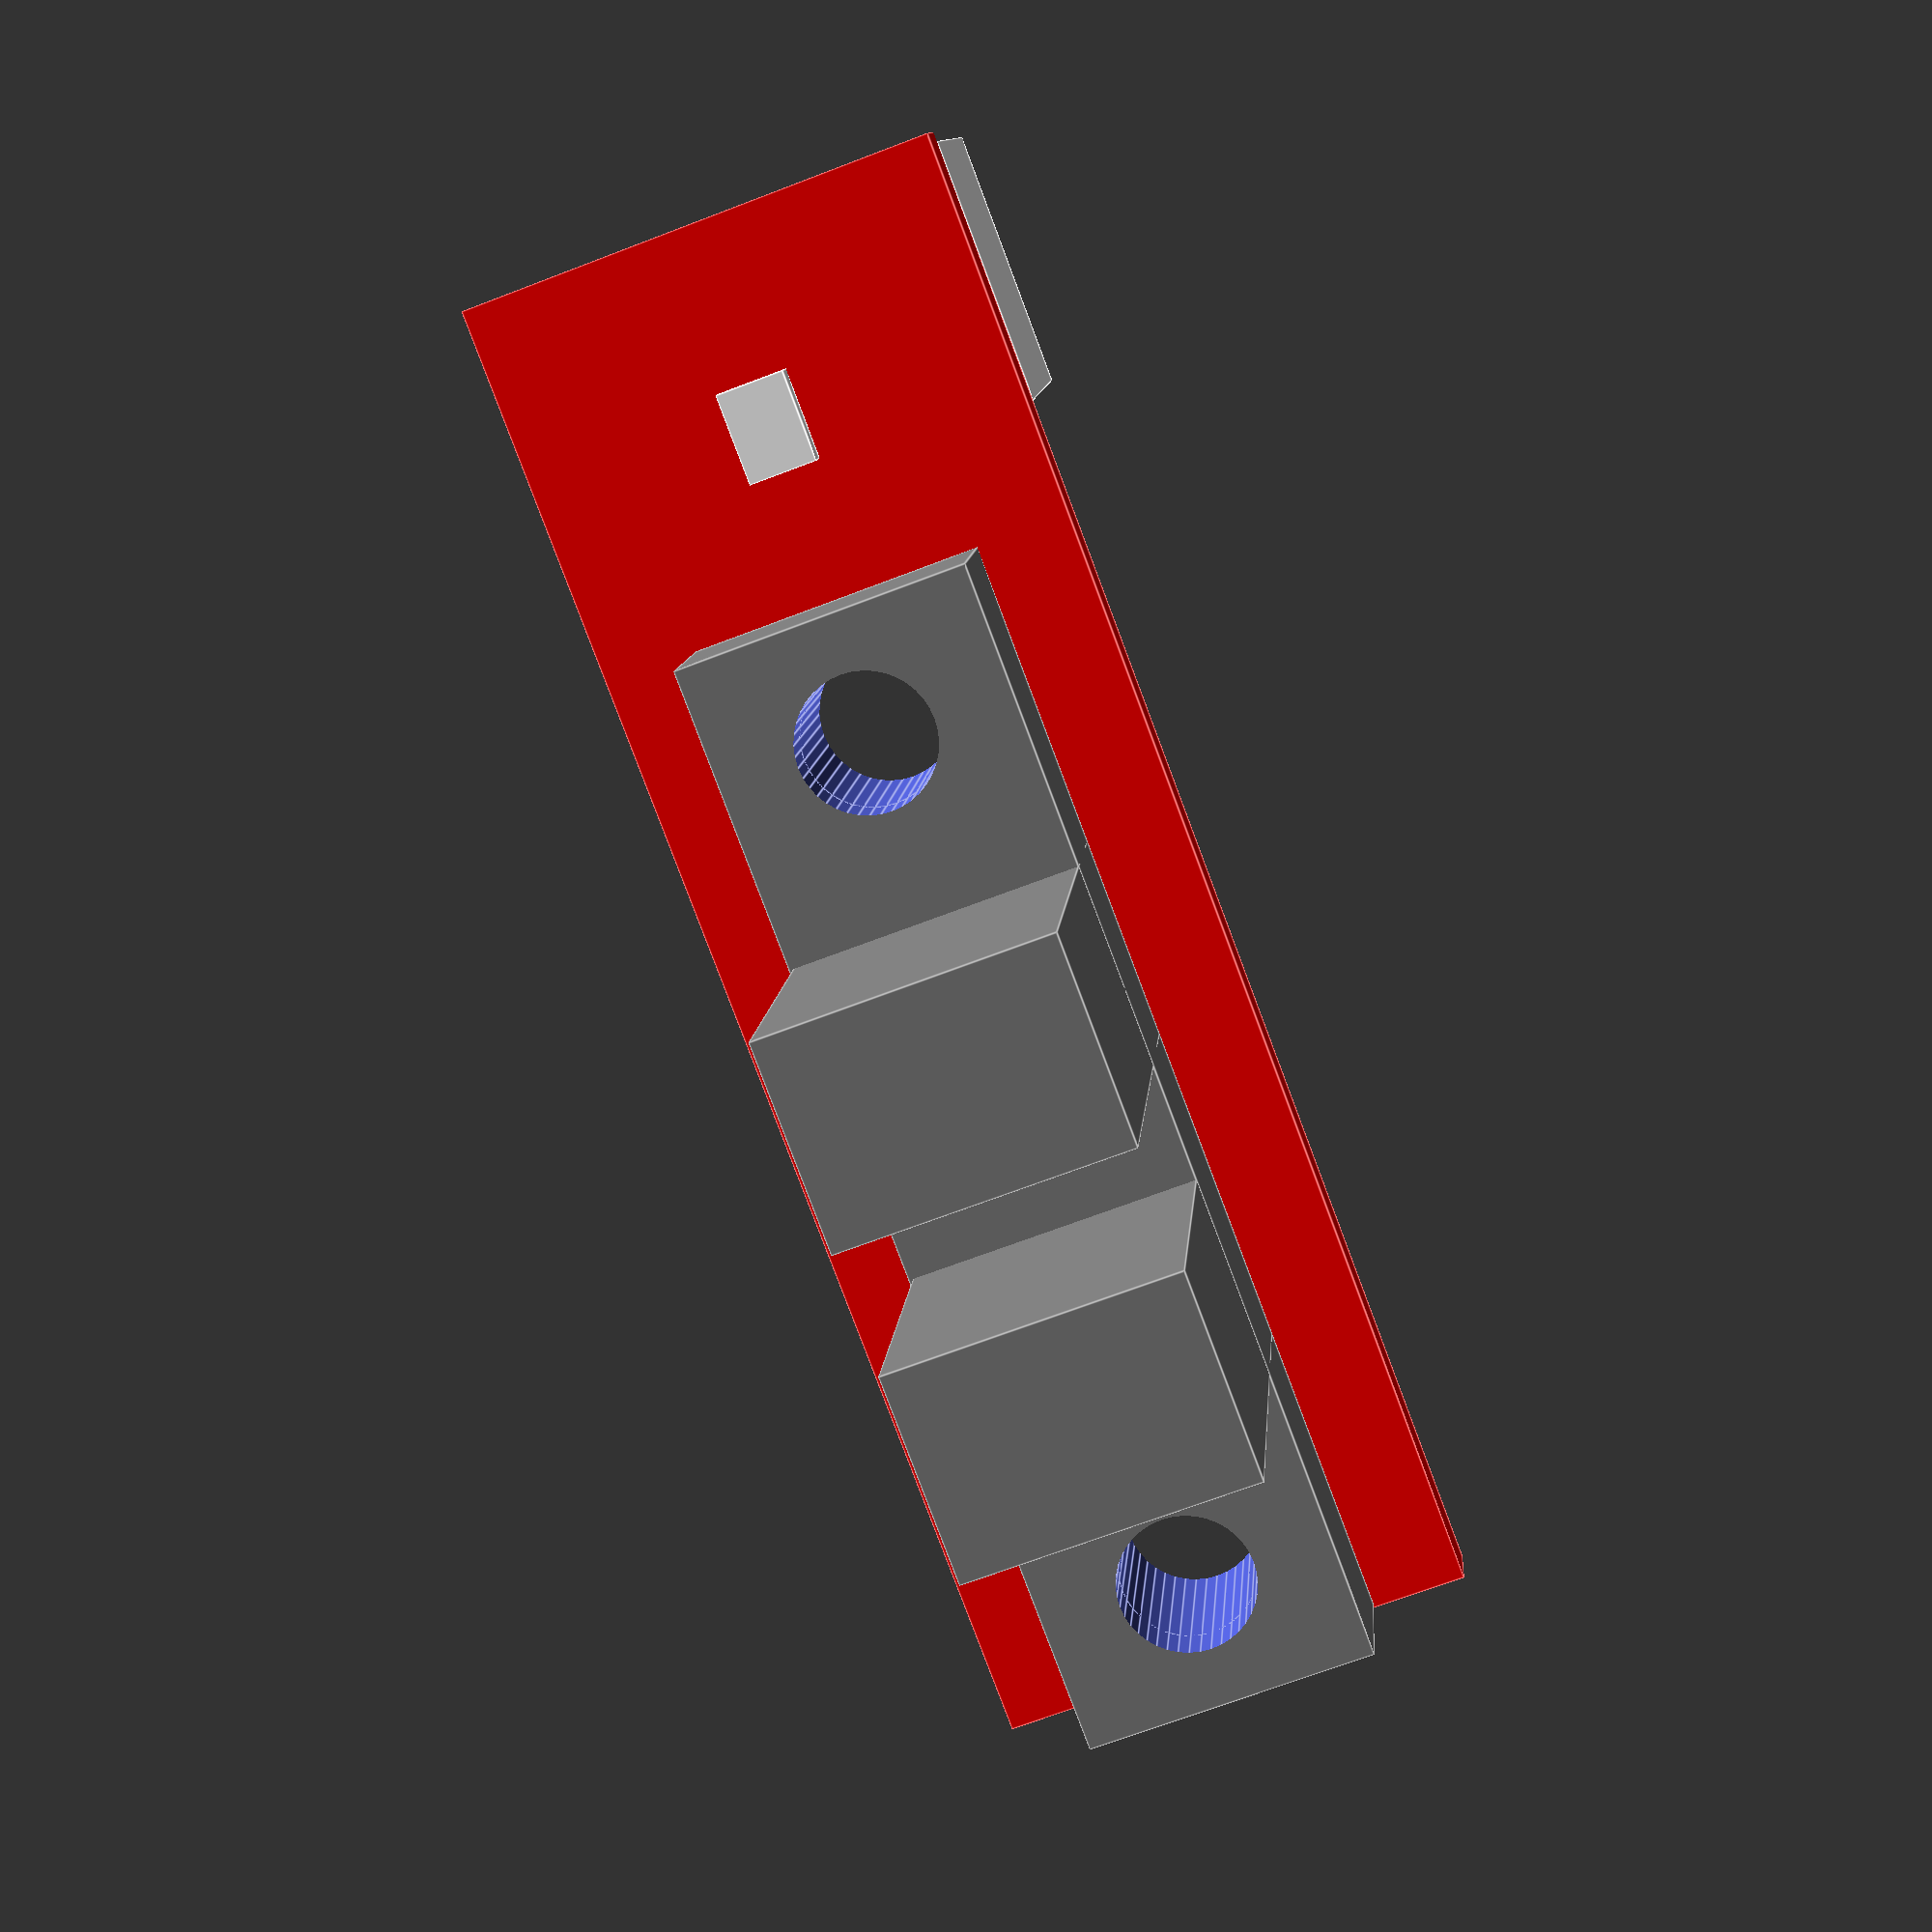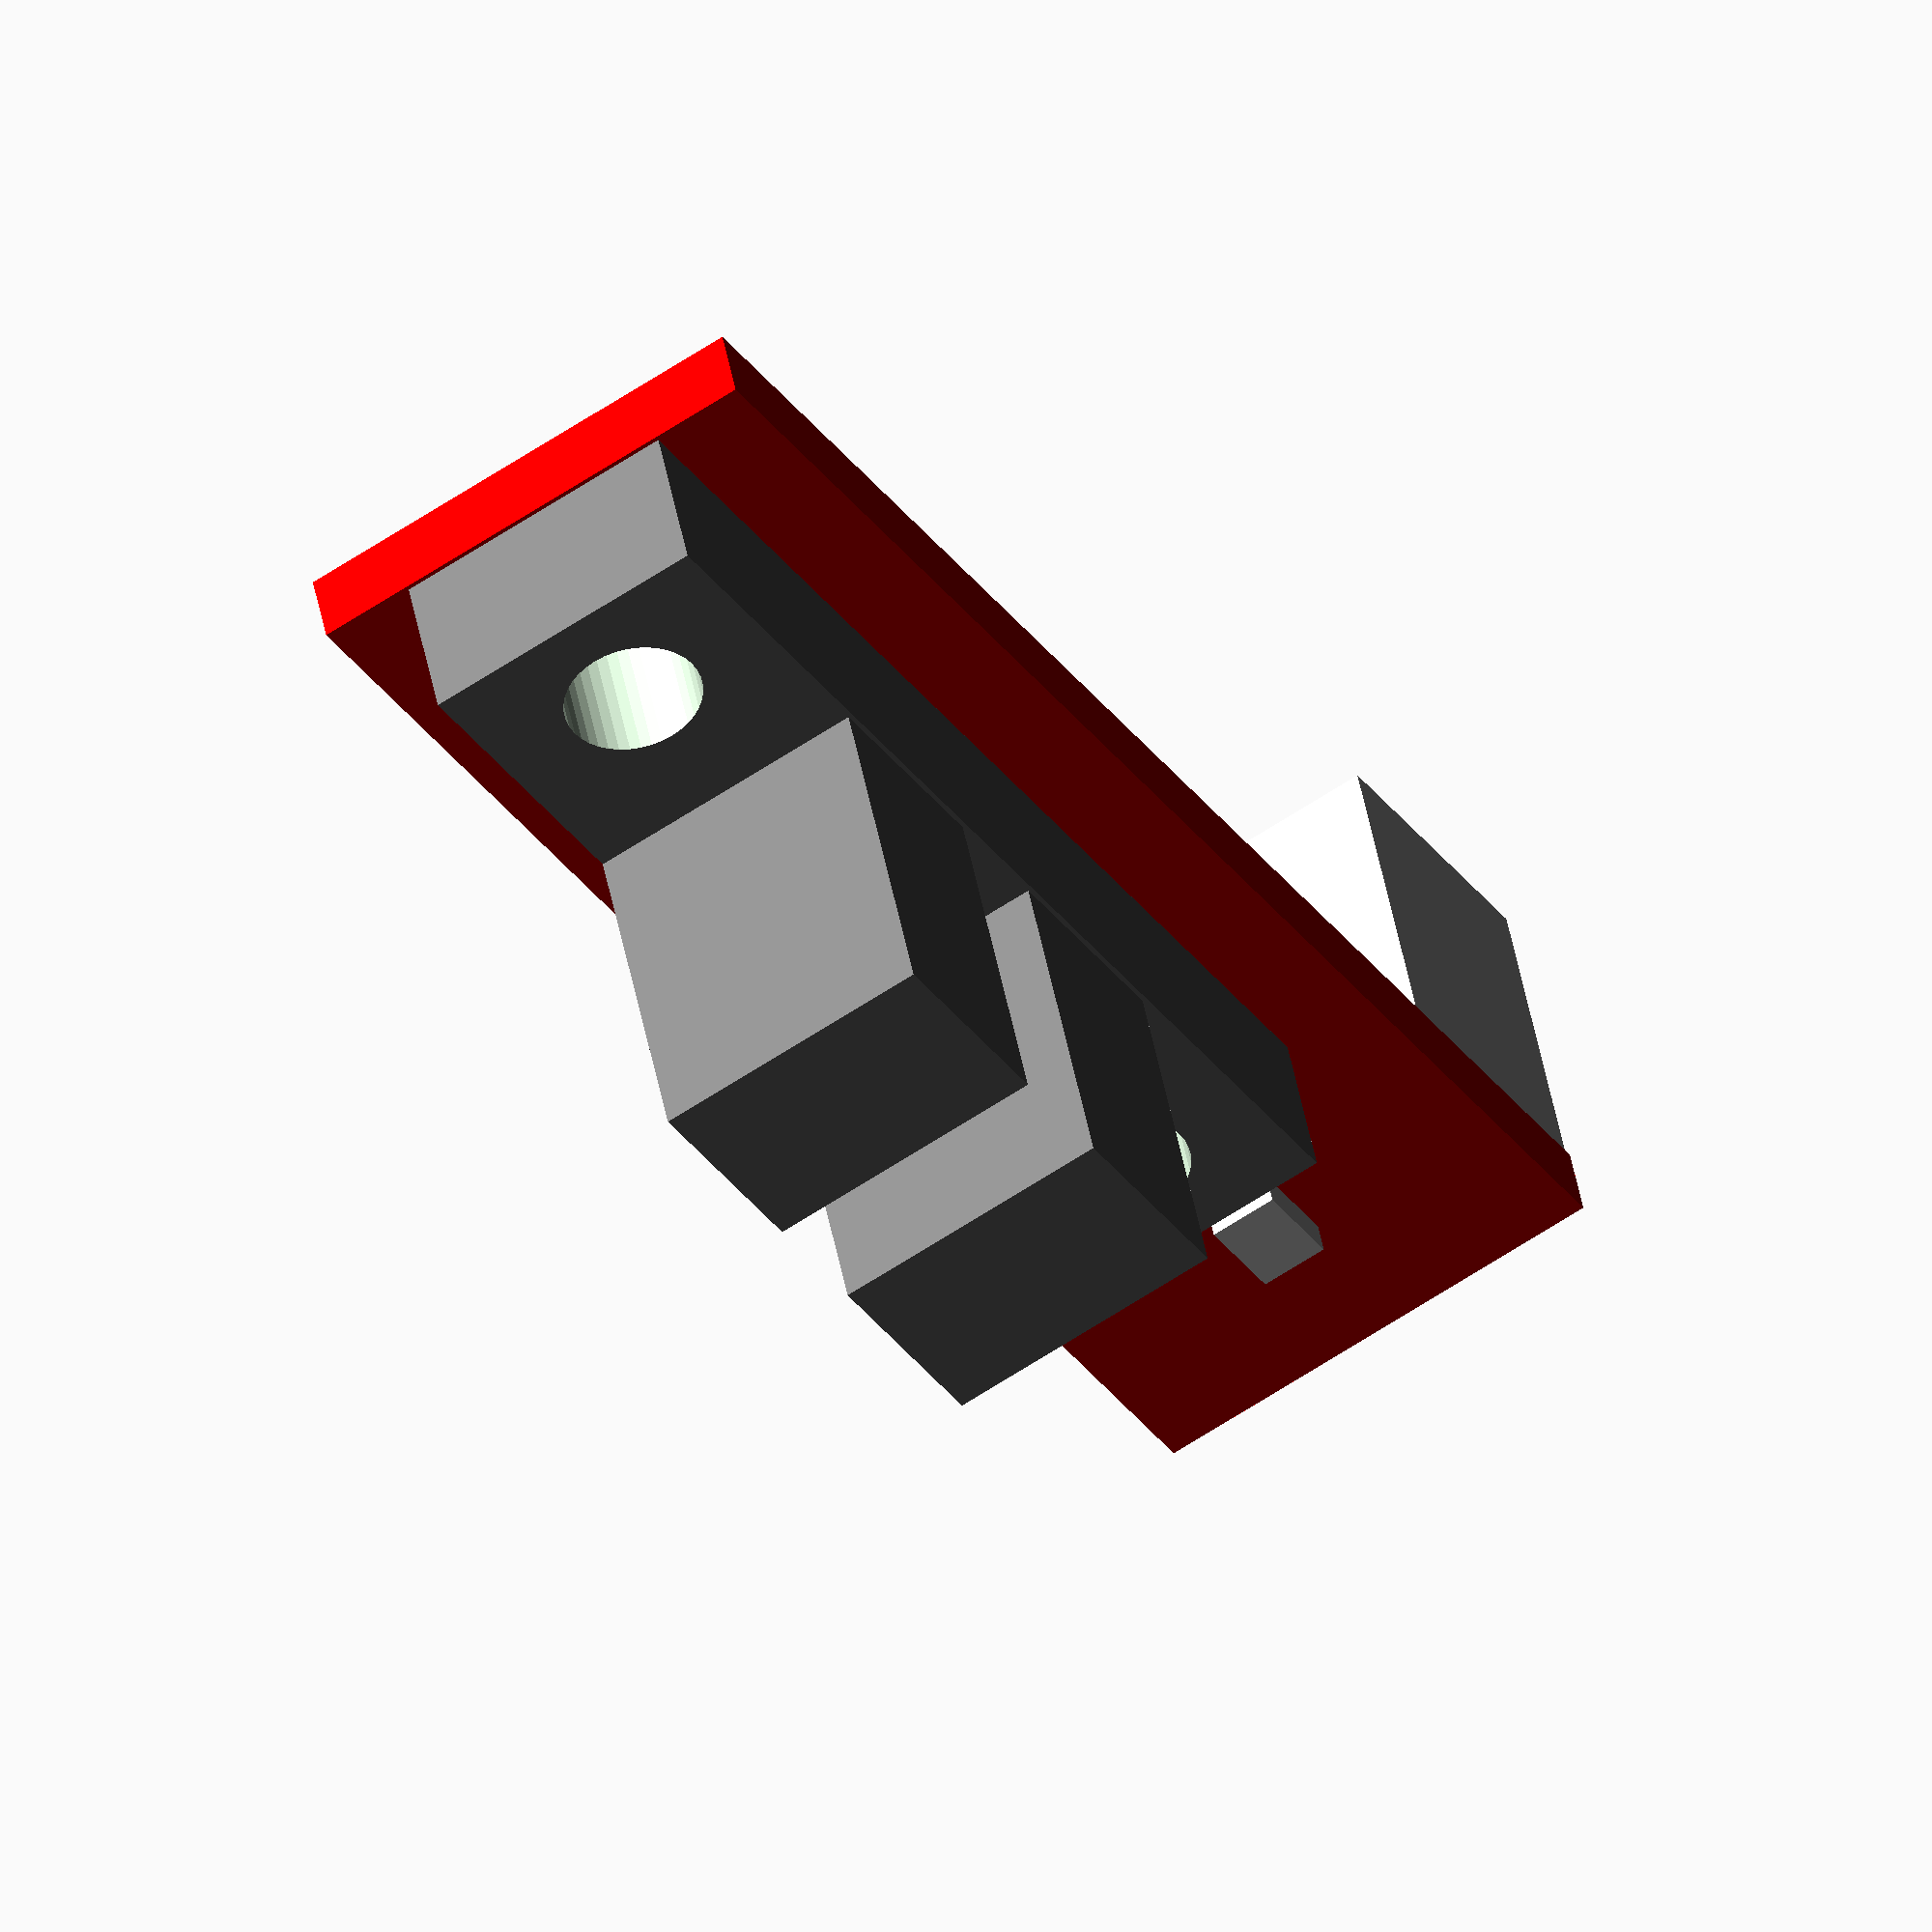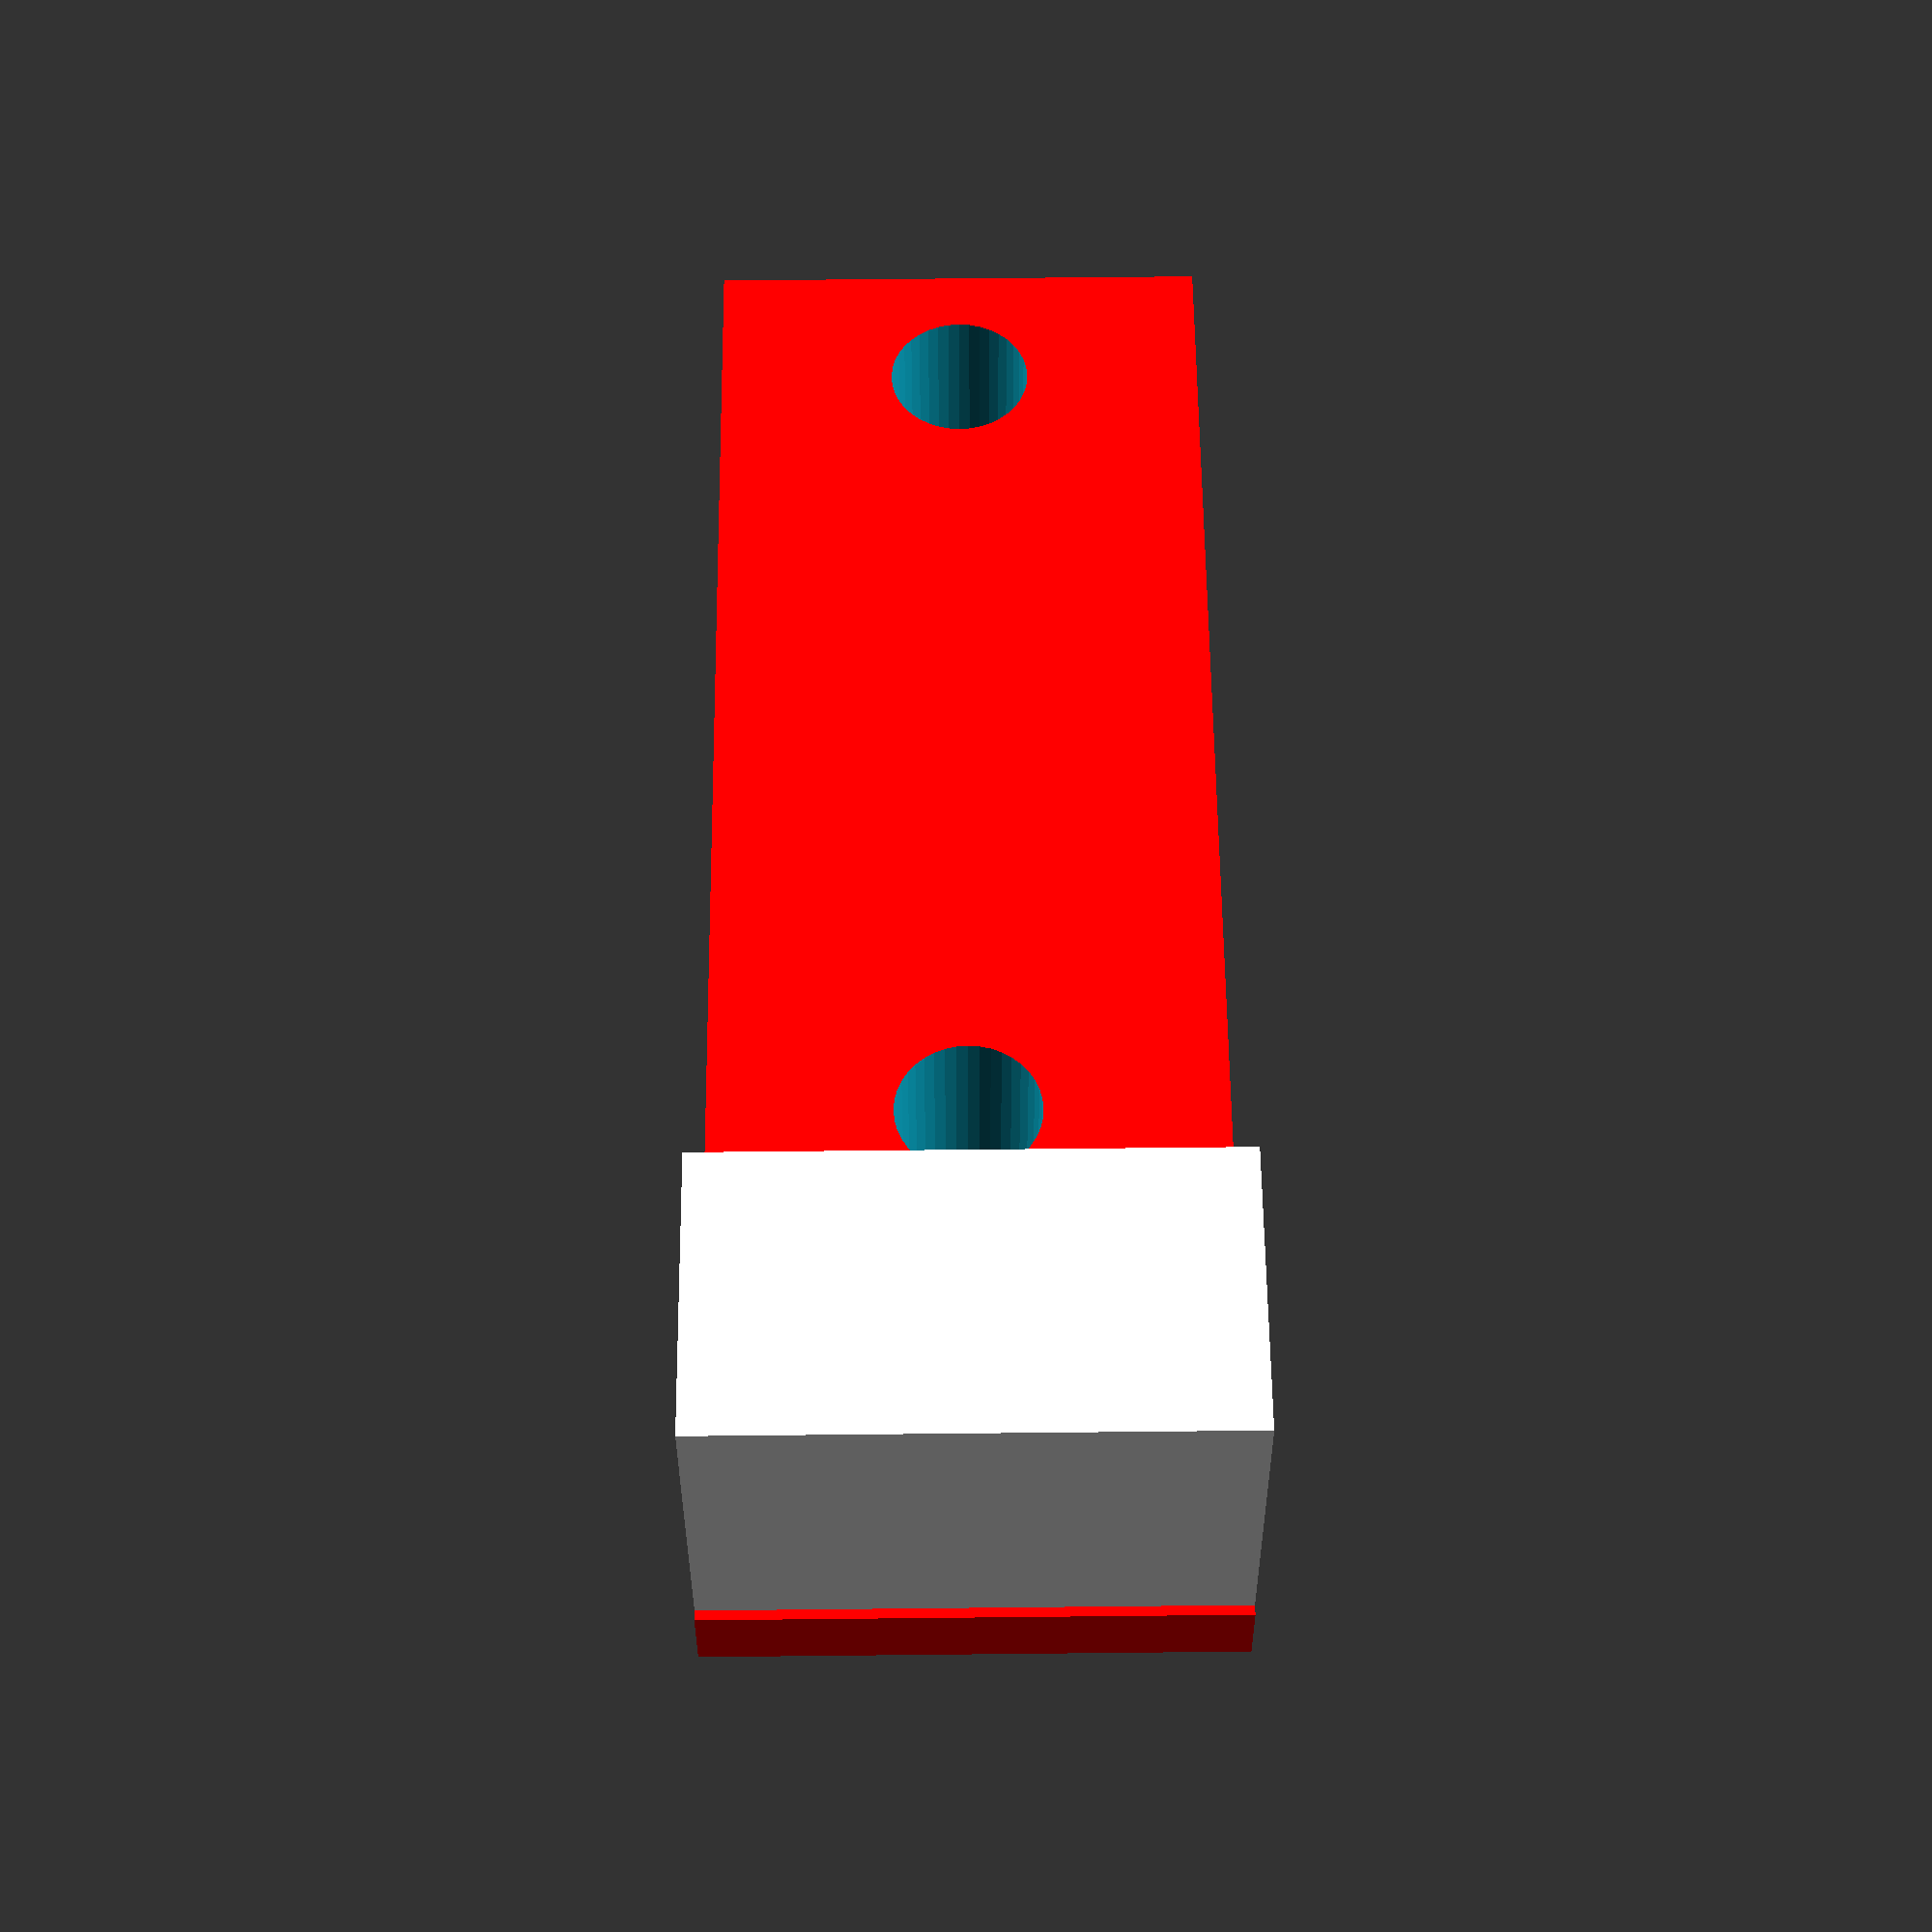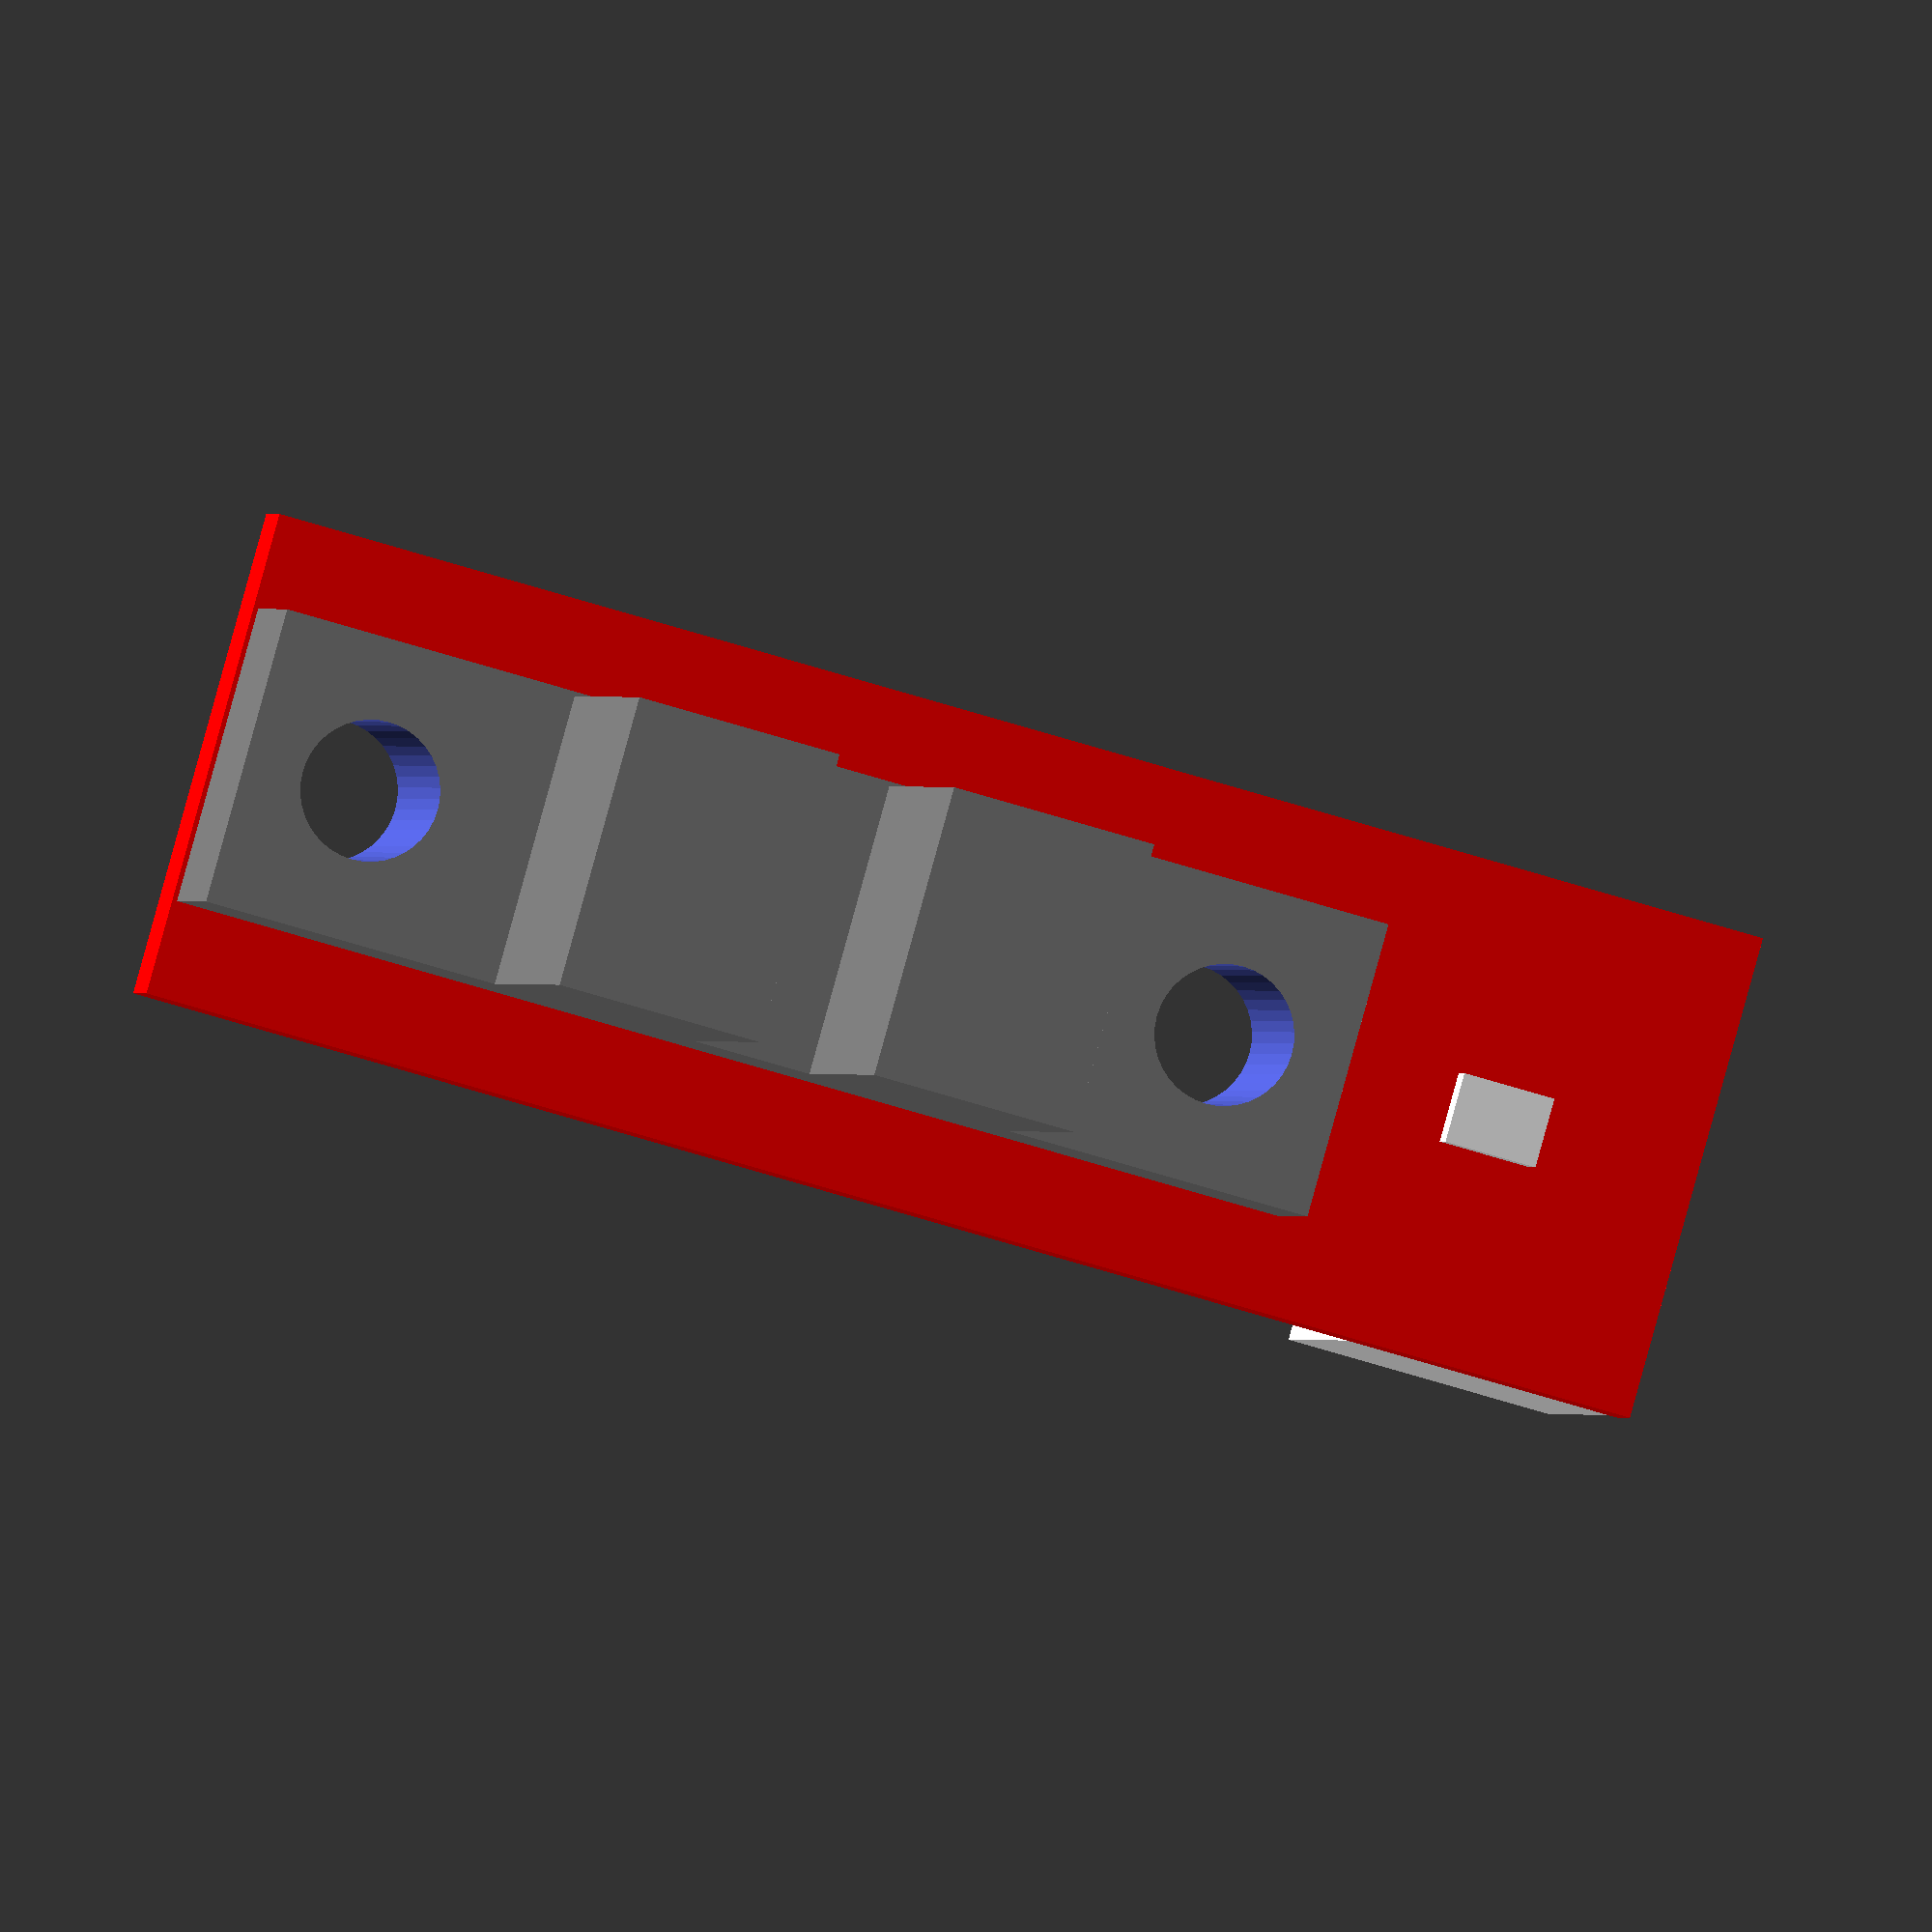
<openscad>
// Source: http://www.thingiverse.com/thing:295765

module opto_endstop()
{
  difference() {
    union() {
      // base PCB
      color("red") cube([33.0, 1.6, 10.5]);
      // add the switch module
      translate([8.4, 1.6, 10.5/2-6.4/2]) opto_switch();
      // connector
      translate([0.2, -7, 0]) color("white") cube([5.8, 7, 10.5]);
      // led
      translate([3.5, 1.6, 10.5/2-1.5/2]) color("white") cube([2, 0.7, 1.5]);
    }
    translate([8.4, 0, 10.5/2-6.4/2]) {
      for (hole=[2.75, 24.5-2.75]) {
        rotate([90,0,0]) translate([hole, 6.4/2, -4]) cylinder(r=1.5, h=4.5, $fn=40);
      }
    }
  }
}

// switch module
module opto_switch()
{
  difference(){
    union() color("gray") {
      cube([24.5, 3.5, 6.4]);
      translate([6.63, 0, 0]) cube([4.45, 11.3, 6.3]);
      translate([13.63, 0, 0]) cube([4.45, 11.3, 6.3]);
    }
    for (hole=[2.75,24.5-2.75] ){
      rotate([90, 0, 0]) translate([hole, 6.4/2, -4]) cylinder(r=1.5, h=4.5, $fn=40);
    }
  }
}

rotate ([0,0,180]) opto_endstop();

</openscad>
<views>
elev=248.3 azim=167.9 roll=68.9 proj=p view=edges
elev=240.0 azim=162.0 roll=235.3 proj=o view=wireframe
elev=295.5 azim=352.3 roll=89.4 proj=p view=solid
elev=92.7 azim=349.5 roll=344.5 proj=o view=wireframe
</views>
